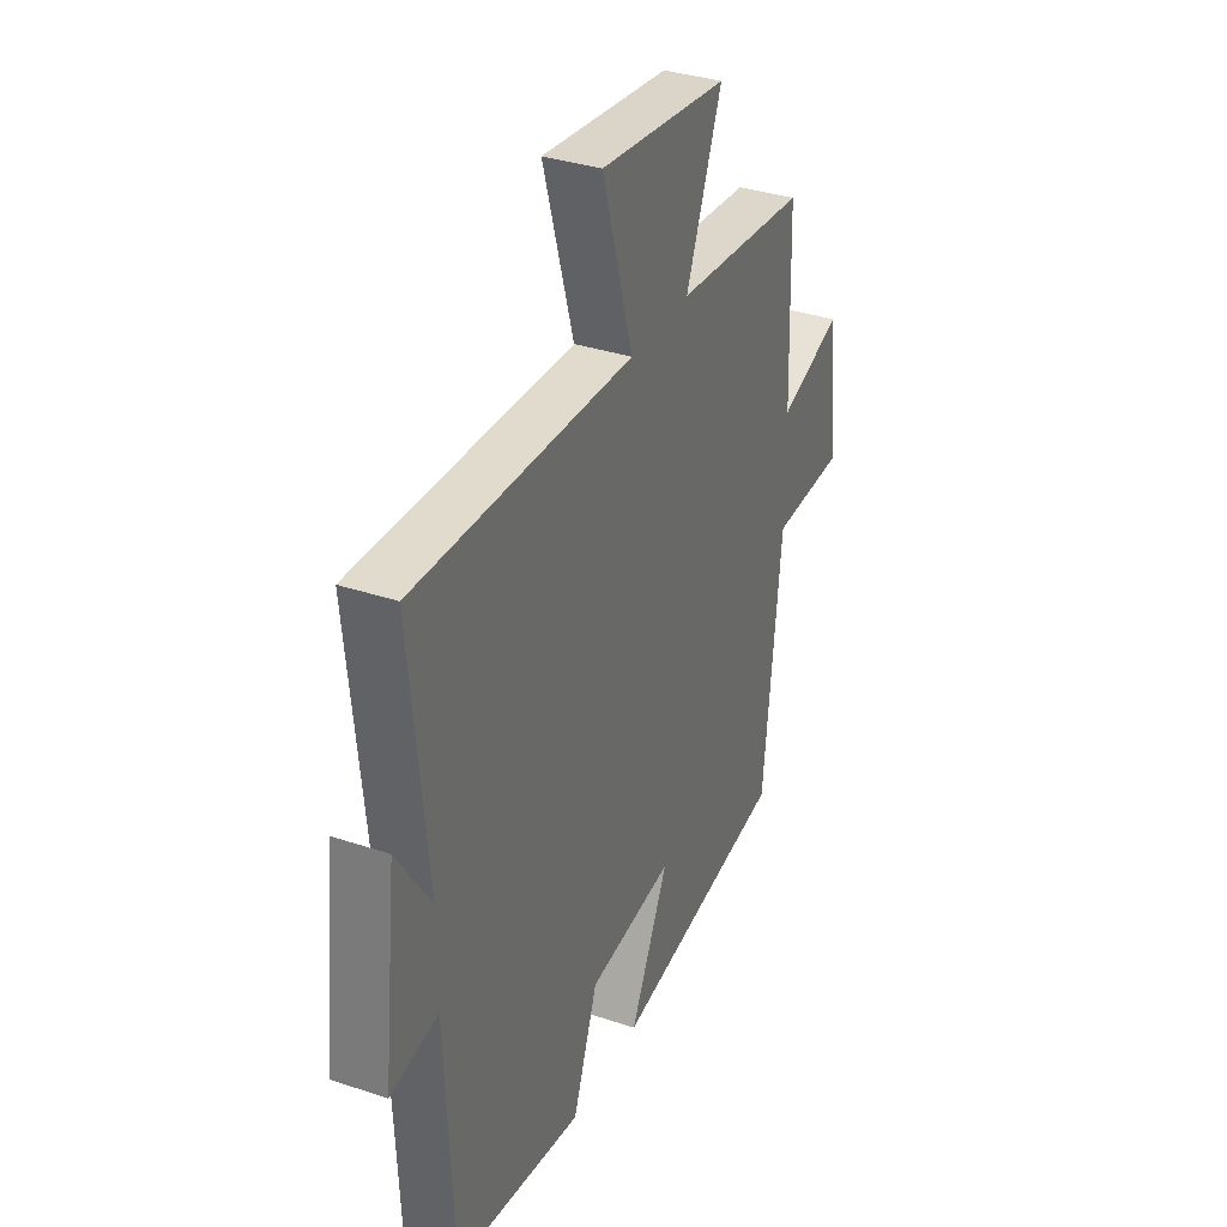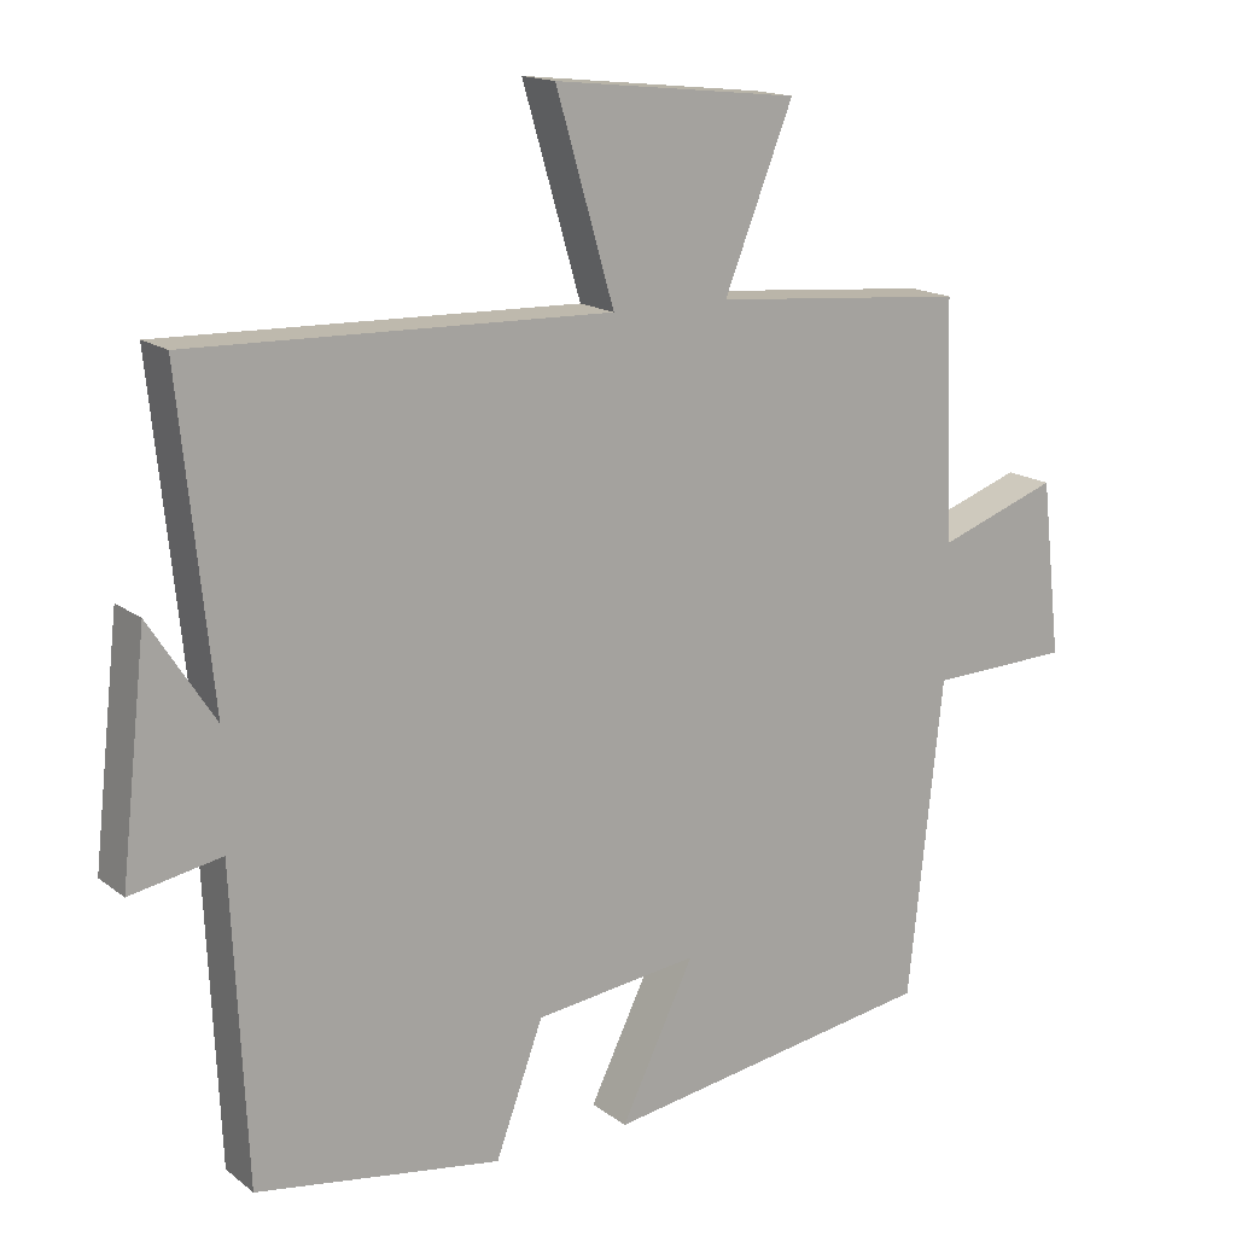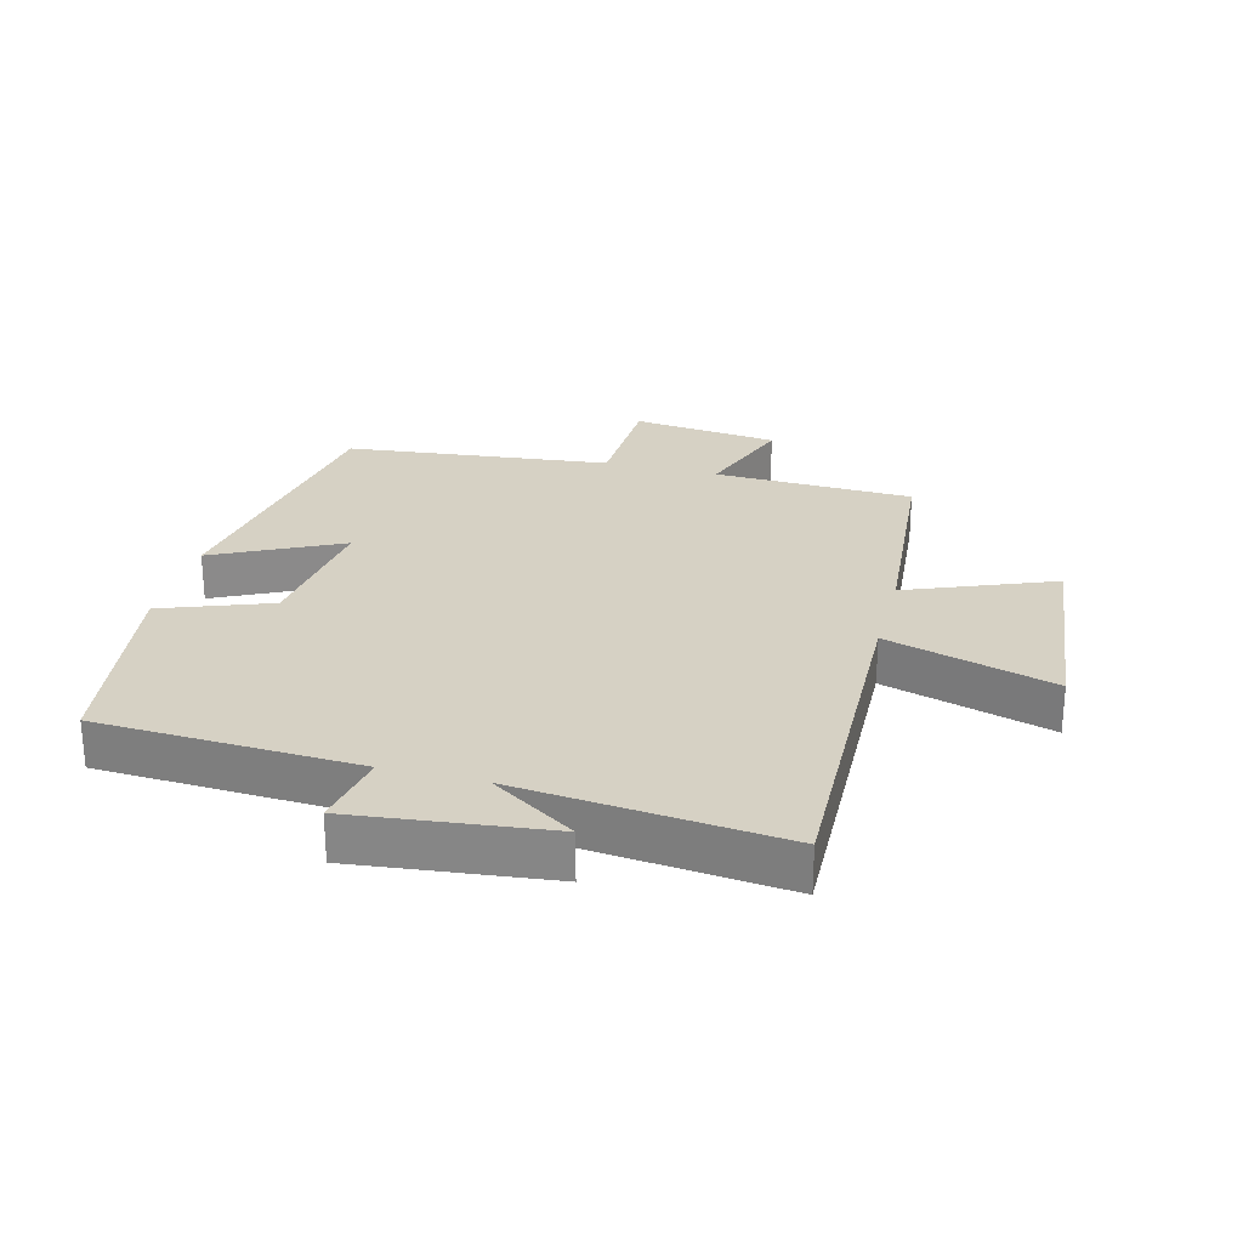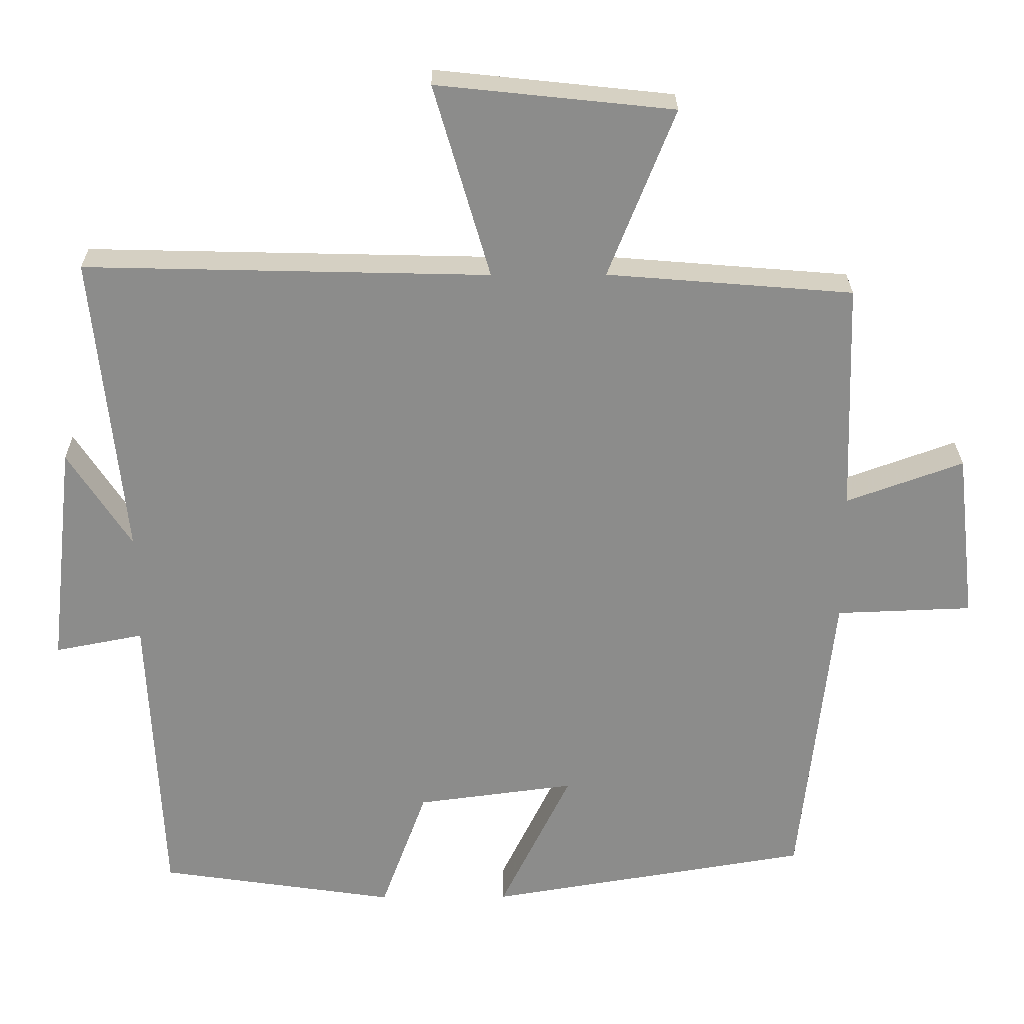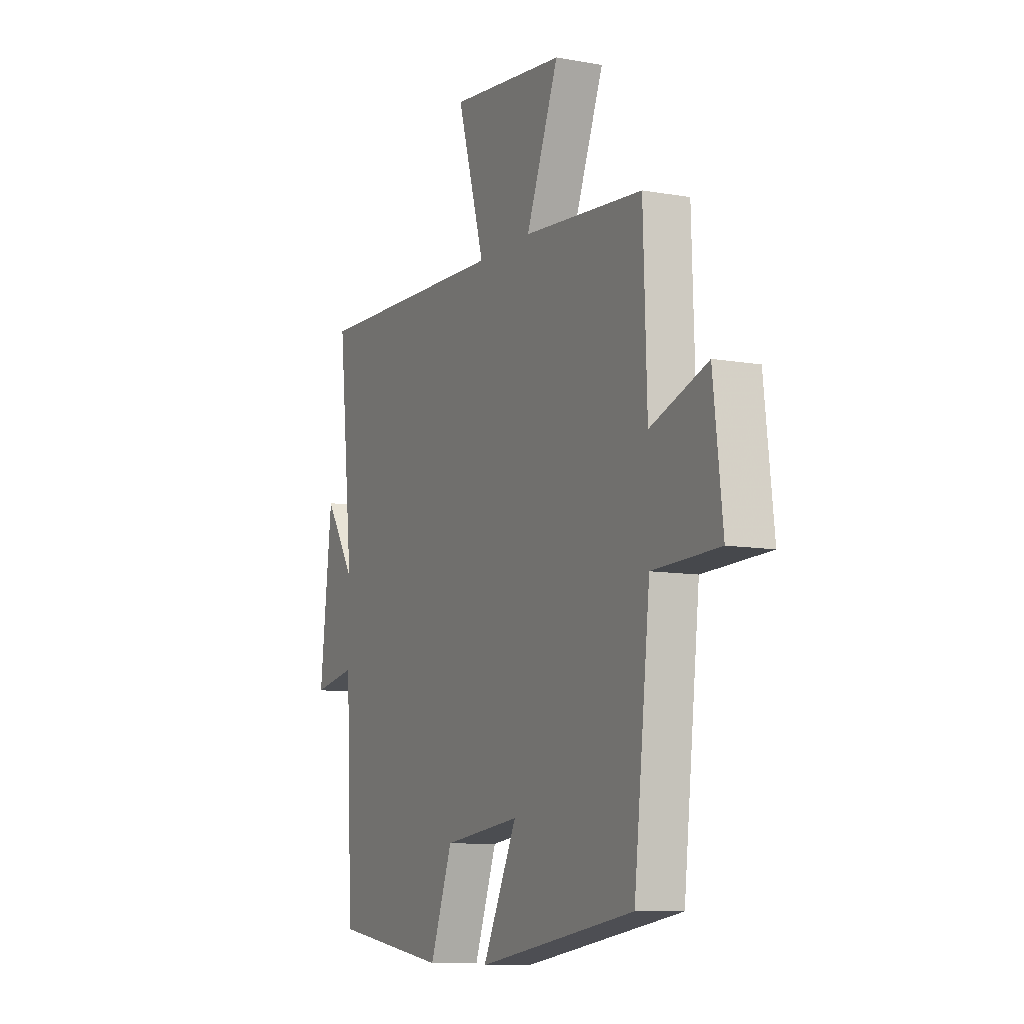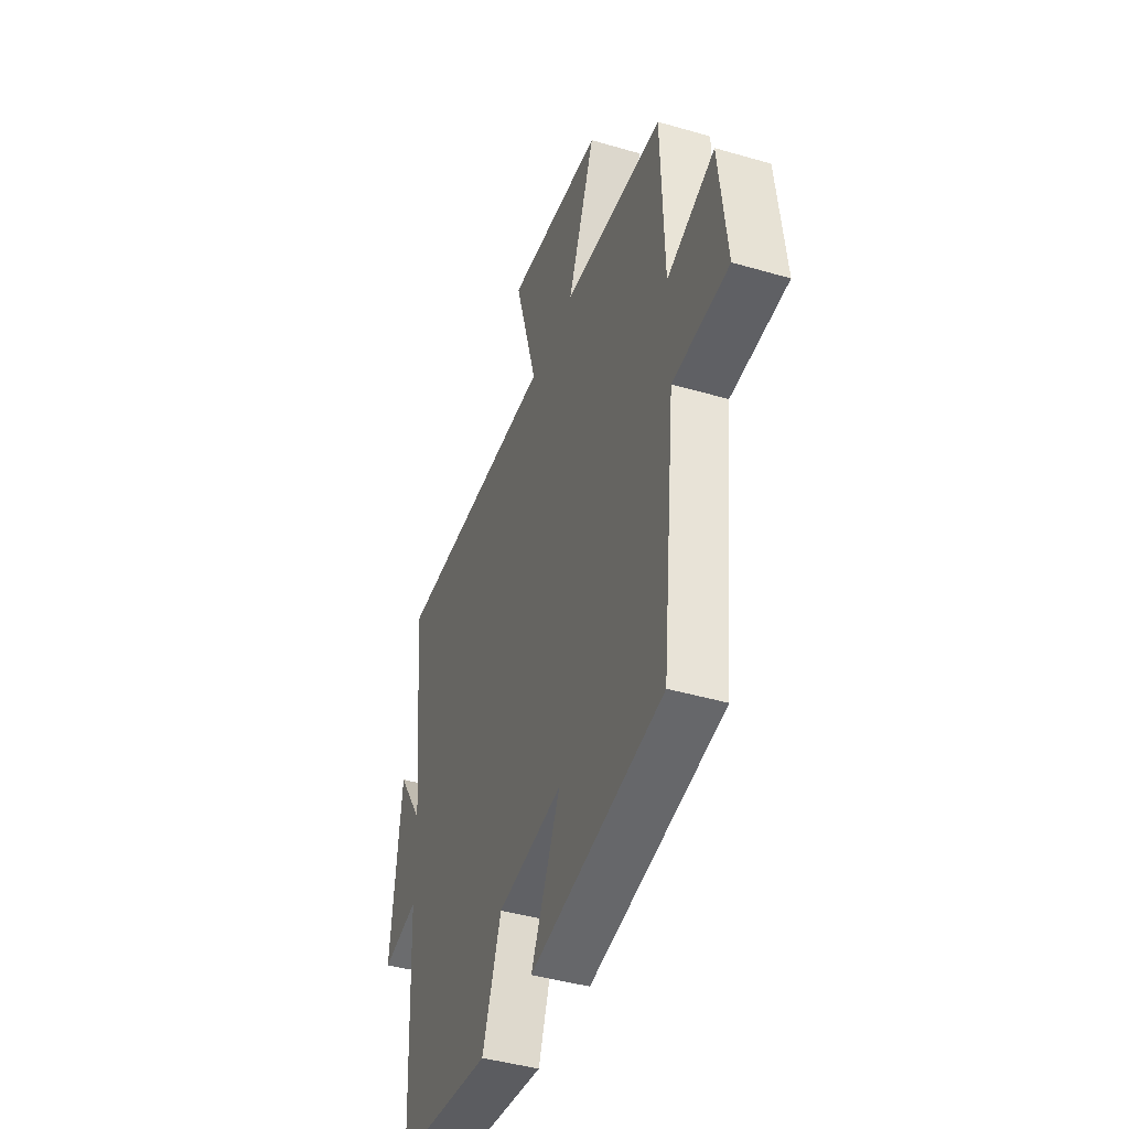
<metadata>
{"format":"obj","ext":"obj","renderer":"f3d","projection":"perspective","resolution":1024,"background":"white","views":[{"elev":34.4,"azim":-65.7,"up":"+Z"},{"elev":15.7,"azim":-33.3,"up":"+Z"},{"elev":26.7,"azim":-75.5,"up":"+Y"},{"elev":26.0,"azim":-0.5,"up":"+Z"},{"elev":-9.3,"azim":64.6,"up":"+Z"},{"elev":-43.0,"azim":70.9,"up":"+Z"}]}
</metadata>
<code>
v 0.49 0.07 0.473
v 0.5 0.07 0.163
v 0.658 0.07 0.22
v 0.684 0.07 -0.008
v 0.5 0.07 -0.015
v 0.455 0.07 -0.428
v 0.019 0.07 -0.5
v 0.115 0.07 -0.303
v -0.099 0.07 -0.331
v -0.161 0.07 -0.5
v -0.481 0.07 -0.453
v -0.5 0.07 -0.047
v -0.619 0.07 -0.07
v -0.585 0.07 0.234
v -0.5 0.07 0.103
v -0.542 0.07 0.513
v 0.004 0.07 0.5
v -0.072 0.07 0.761
v 0.248 0.07 0.727
v 0.158 0.07 0.5
v 0.49 0 0.473
v 0.5 0 0.163
v 0.658 0 0.22
v 0.684 0 -0.008
v 0.5 0 -0.015
v 0.455 0 -0.428
v 0.019 0 -0.5
v 0.115 0 -0.303
v -0.099 0 -0.331
v -0.161 0 -0.5
v -0.481 0 -0.453
v -0.5 0 -0.047
v -0.619 0 -0.07
v -0.585 0 0.234
v -0.5 0 0.103
v -0.542 0 0.513
v 0.004 0 0.5
v -0.072 0 0.761
v 0.248 0 0.727
v 0.158 0 0.5
f 17 18 19 20
f 17 20 1 2
f 15 16 17 2
f 12 13 14 15
f 12 15 2
f 9 10 11 12
f 8 9 12 2
f 5 6 7 8
f 5 8 2 3
f 3 4 5
f 40 39 38 37
f 22 21 40 37
f 22 37 36 35
f 35 34 33 32
f 22 35 32
f 32 31 30 29
f 22 32 29 28
f 28 27 26 25
f 23 22 28 25
f 25 24 23
f 1 21 22 2
f 2 22 23 3
f 3 23 24 4
f 4 24 25 5
f 5 25 26 6
f 6 26 27 7
f 7 27 28 8
f 8 28 29 9
f 9 29 30 10
f 10 30 31 11
f 11 31 32 12
f 12 32 33 13
f 13 33 34 14
f 14 34 35 15
f 15 35 36 16
f 16 36 37 17
f 17 37 38 18
f 18 38 39 19
f 19 39 40 20
f 20 40 21 1

</code>
